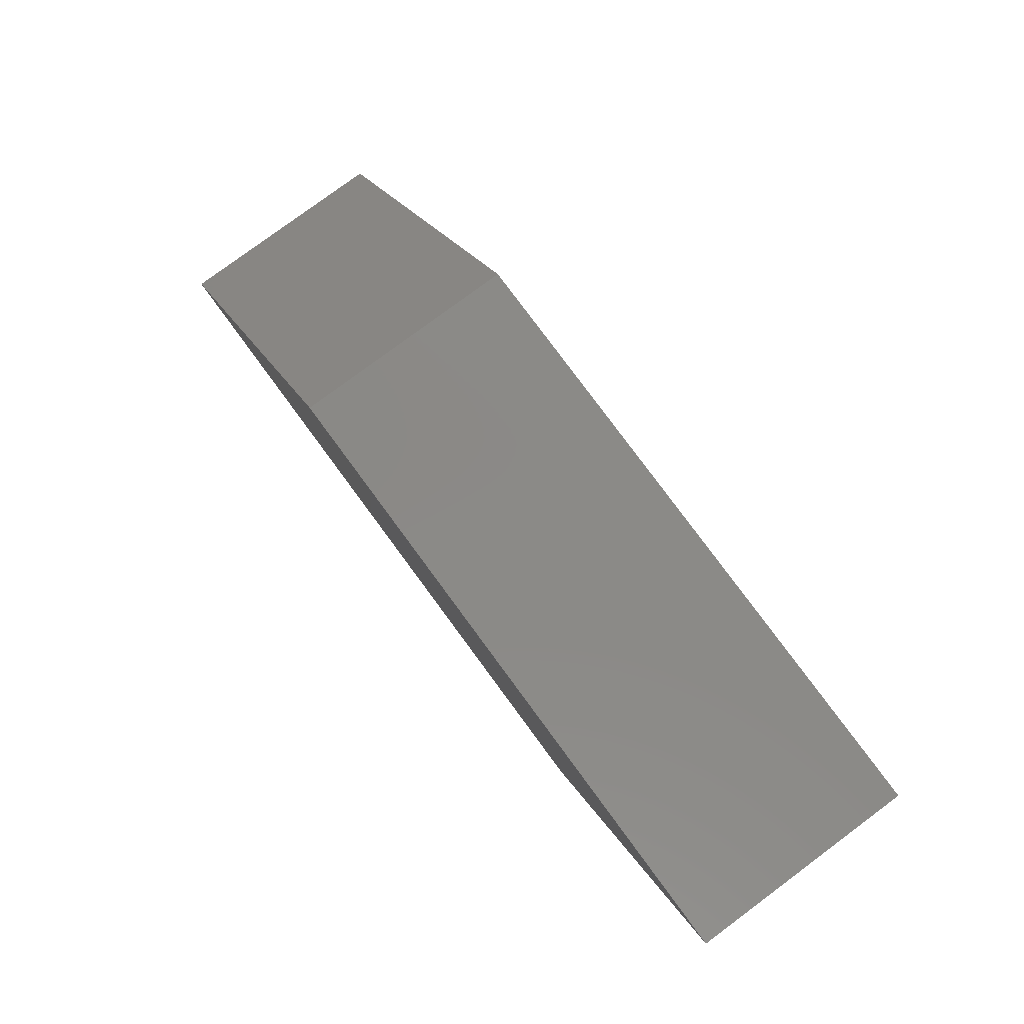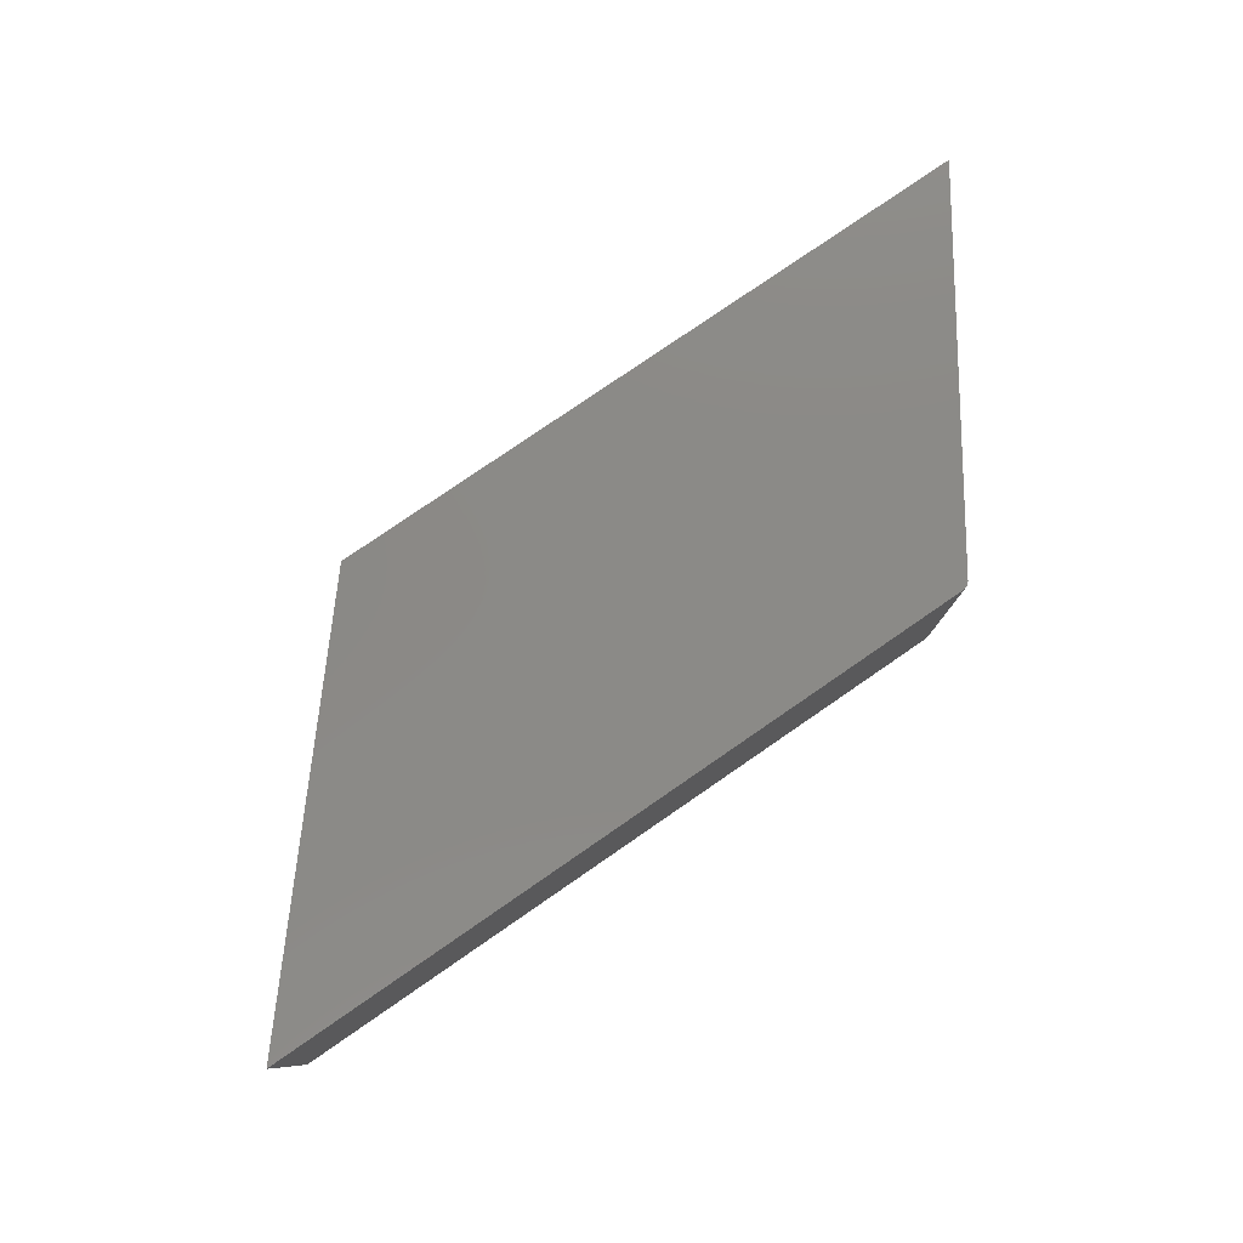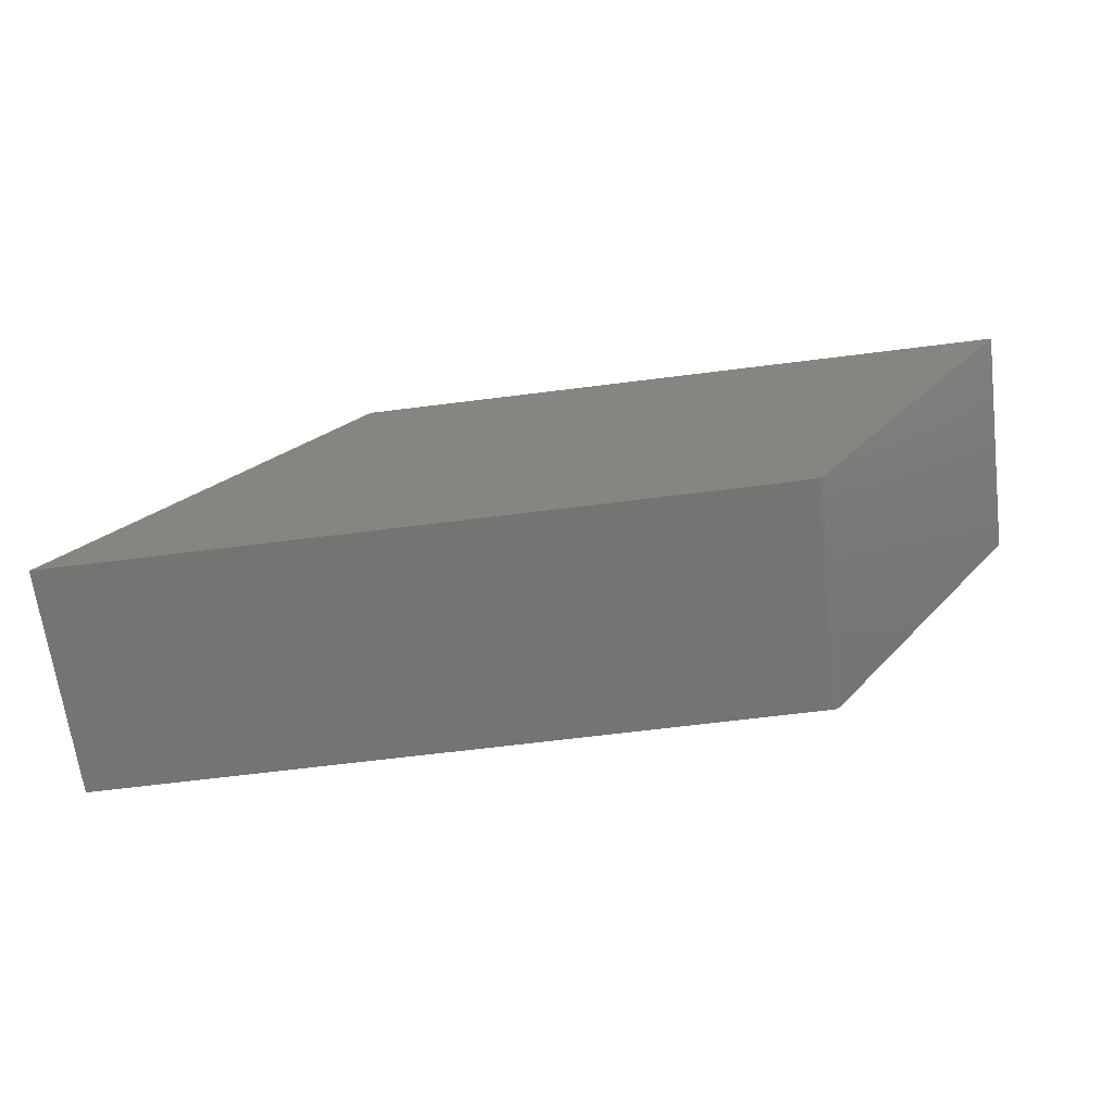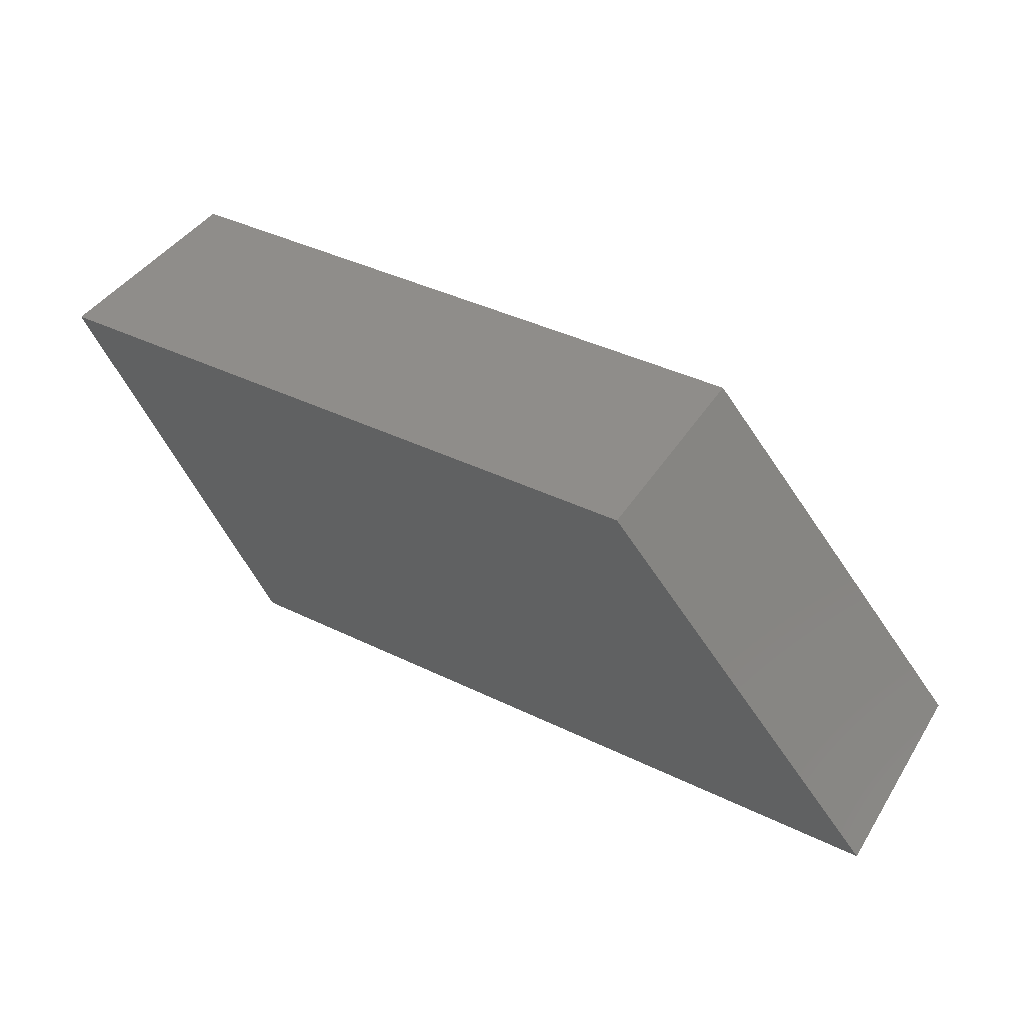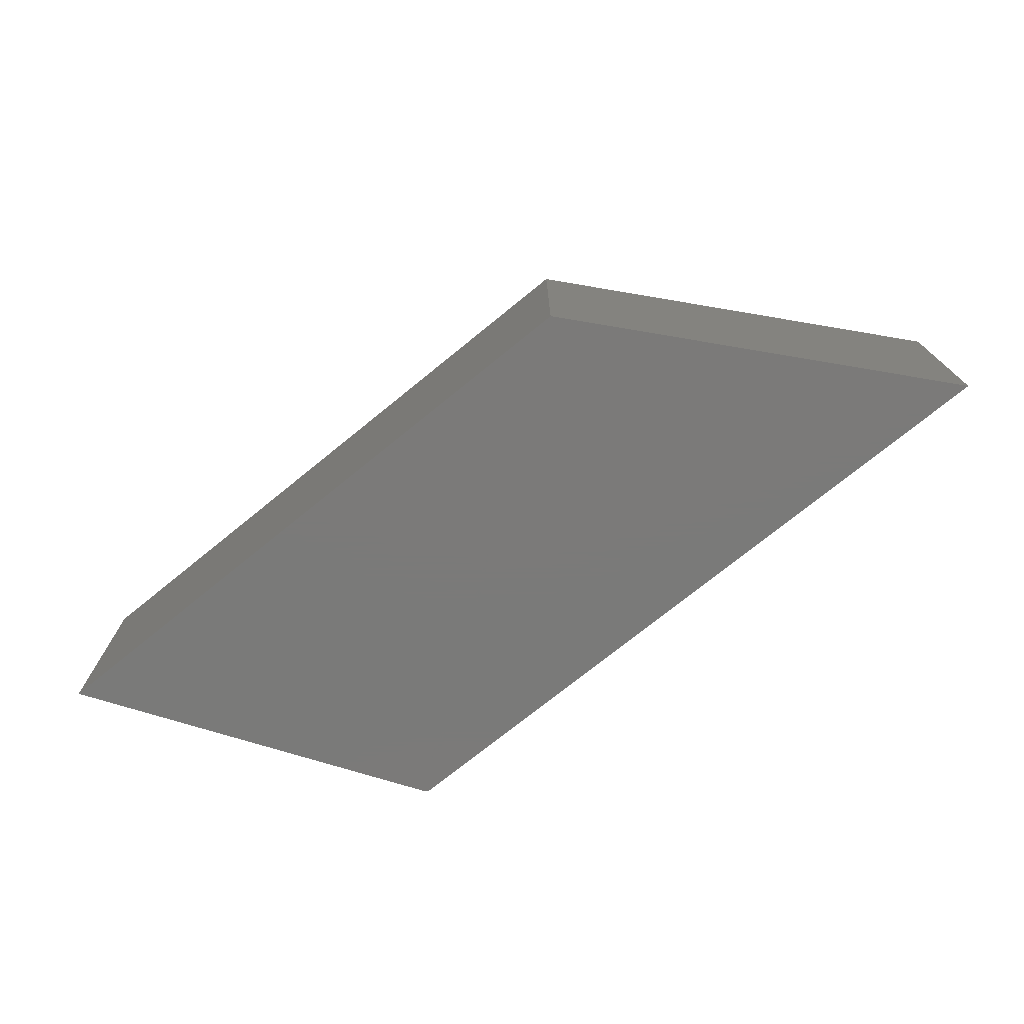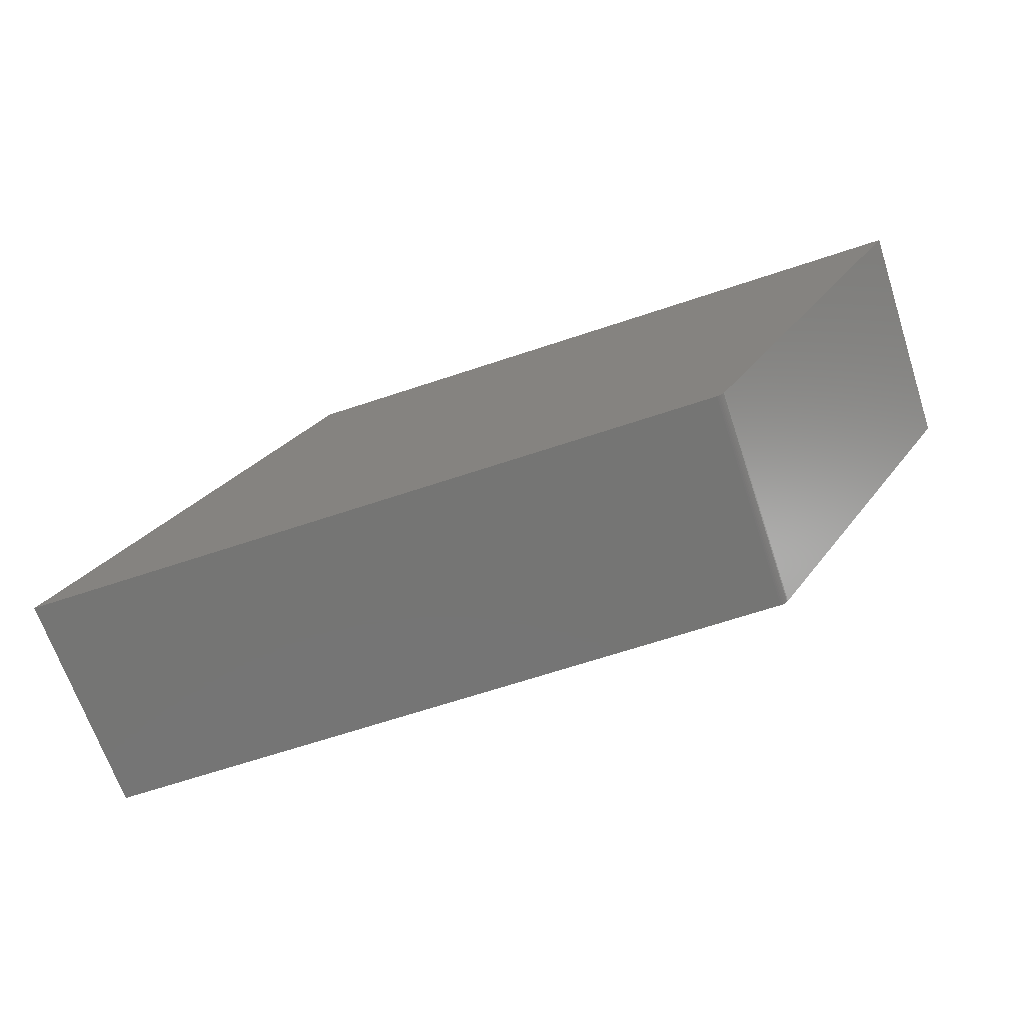
<metadata>
{"format":"stl","ext":"stl","renderer":"f3d","projection":"perspective","resolution":1024,"background":"white","views":[{"elev":79.9,"azim":-126.5,"up":"+Z"},{"elev":79.2,"azim":145.5,"up":"+Y"},{"elev":-66.2,"azim":-172.8,"up":"+Z"},{"elev":42.0,"azim":30.1,"up":"+Z"},{"elev":-73.4,"azim":39.1,"up":"+Y"},{"elev":-67.2,"azim":-161.6,"up":"+Z"}]}
</metadata>
<code>
# stl→obj: 24 verts, 44 faces
v -0.6789 -0.1875 0.2656
v -0.75 -0.1875 0.2656
v -0.5786 -0.1875 0.008578
v -0.2289 -0.1875 0.2656
v -0.5778 -0.1875 0.007576
v -0.5769 -0.1875 0.006716
v -0.5758 -0.1875 0.006023
v -0.5746 -0.1875 0.005514
v -0.5734 -0.1875 0.005203
v -0.5721 -0.1875 0.005099
v -0.3789 -0.1875 0.005099
v -1.595e-17 -0.1875 0.005099
v -0.5786 4.756e-18 0.008578
v -0.75 0 0.2656
v -0.6789 7.888e-18 0.2656
v -0.2289 5.785e-17 0.2656
v -1.595e-17 6.88e-17 0.005099
v -0.3789 2.673e-17 0.005099
v -0.5721 5.285e-18 0.005099
v -0.5734 5.149e-18 0.005203
v -0.5746 5.029e-18 0.005514
v -0.5758 4.927e-18 0.006023
v -0.5769 4.846e-18 0.006716
v -0.5778 4.789e-18 0.007576
f 1 2 3
f 4 1 3
f 4 3 5
f 4 5 6
f 4 6 7
f 4 7 8
f 4 8 9
f 4 9 10
f 4 10 11
f 4 11 12
f 13 14 15
f 16 17 18
f 16 18 19
f 16 19 20
f 16 20 21
f 16 21 22
f 16 22 23
f 16 23 24
f 16 24 13
f 16 13 15
f 10 19 11
f 11 19 18
f 2 14 3
f 3 14 13
f 19 10 20
f 20 10 9
f 20 9 21
f 21 9 8
f 21 8 22
f 22 8 7
f 22 7 23
f 23 7 6
f 23 6 24
f 24 6 5
f 24 5 13
f 13 5 3
f 1 15 2
f 2 15 14
f 4 16 1
f 1 16 15
f 12 17 4
f 4 17 16
f 11 18 12
f 12 18 17

</code>
